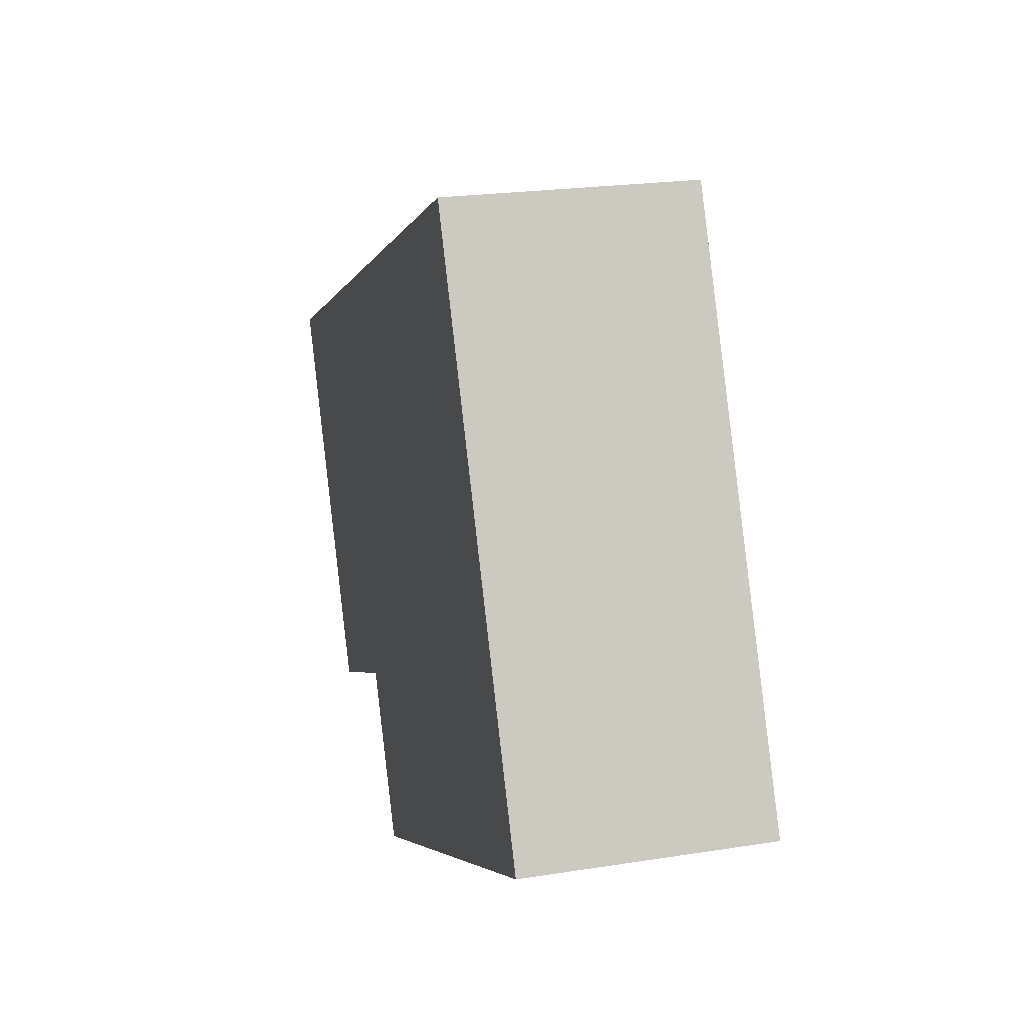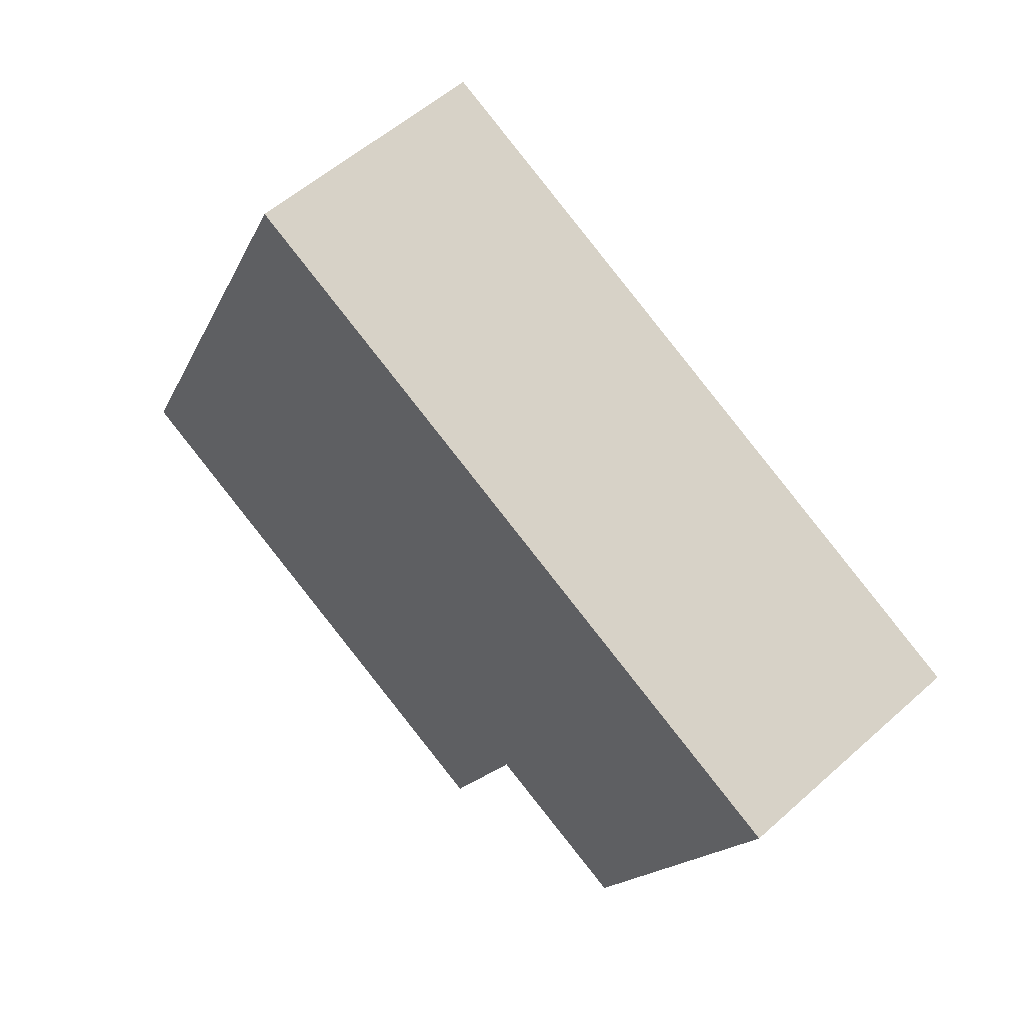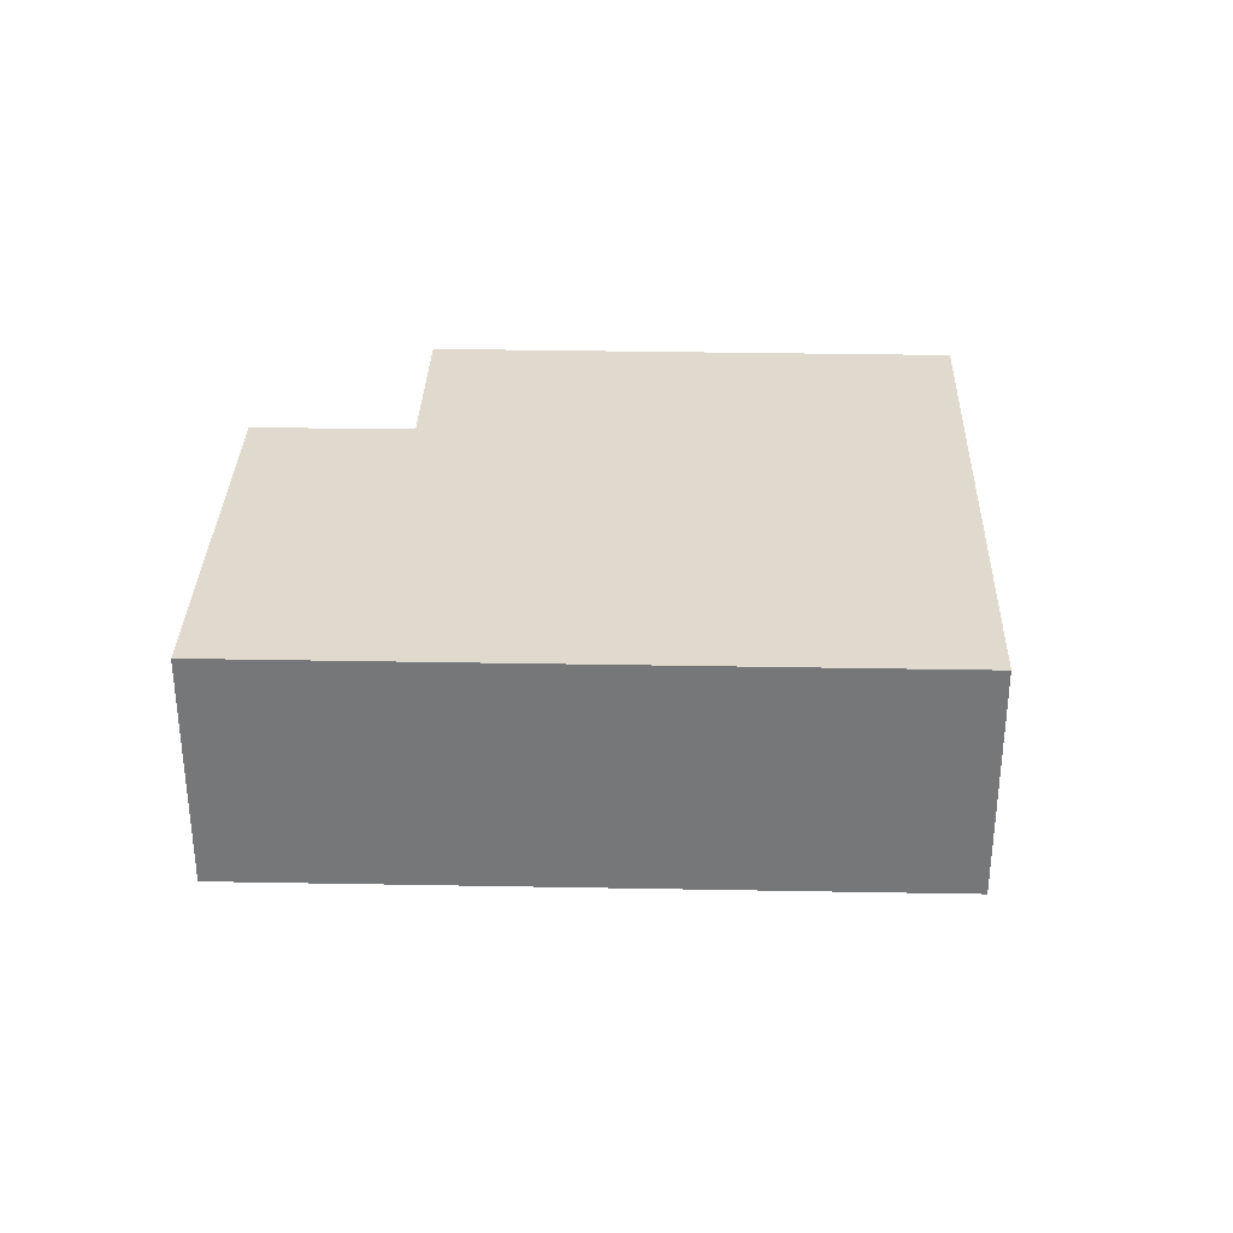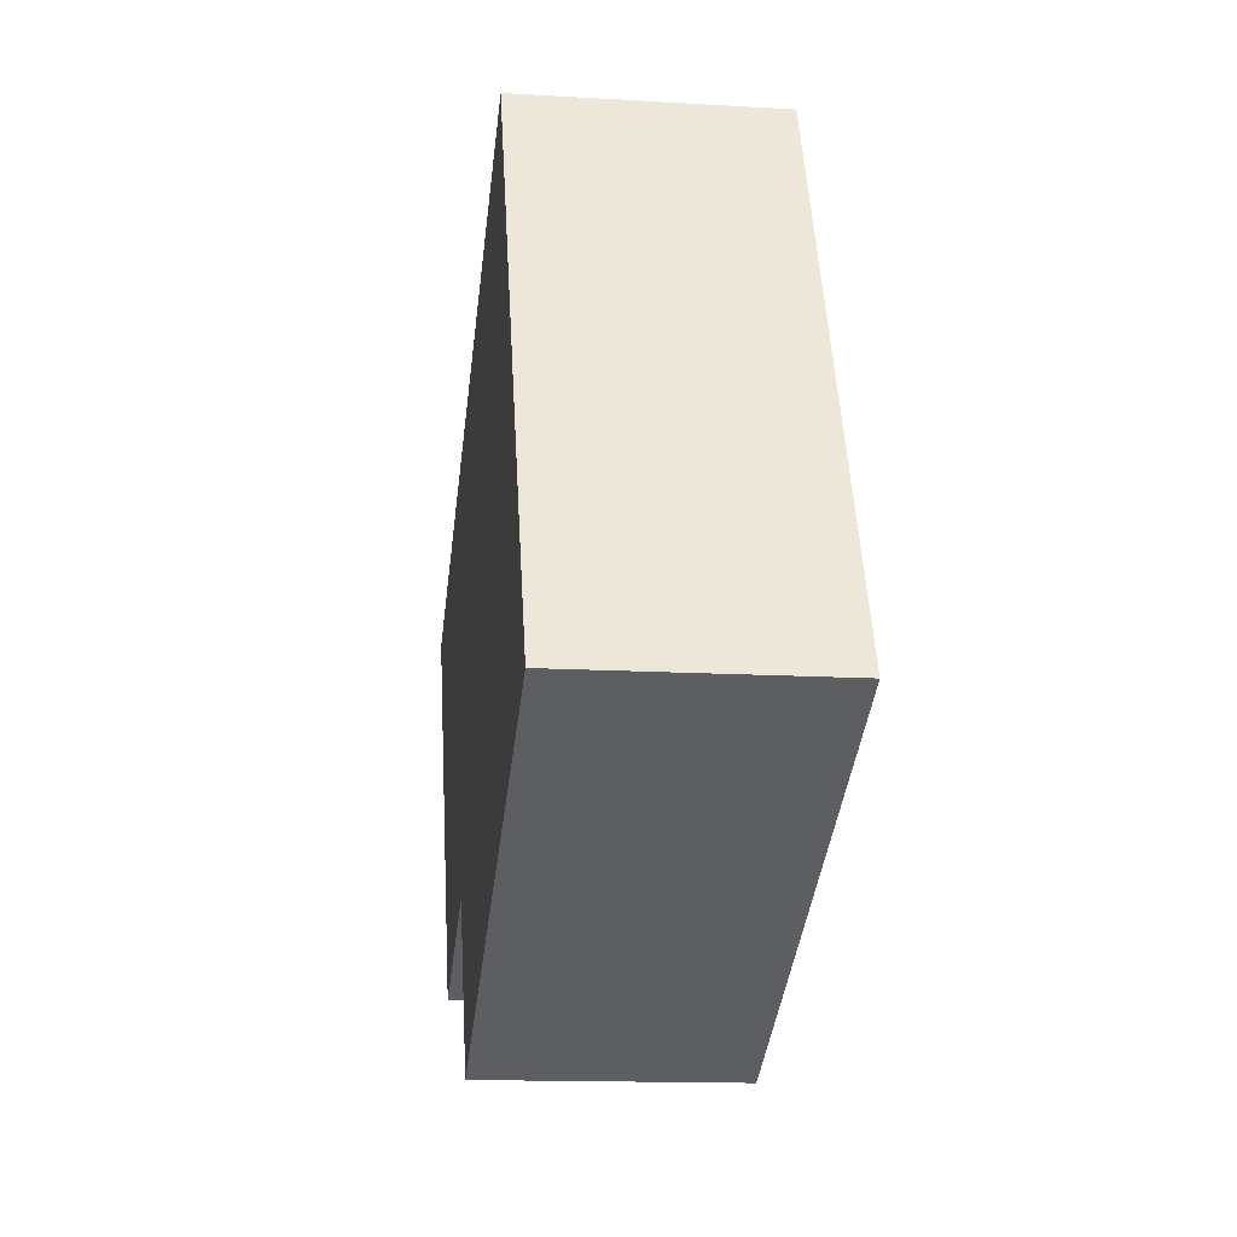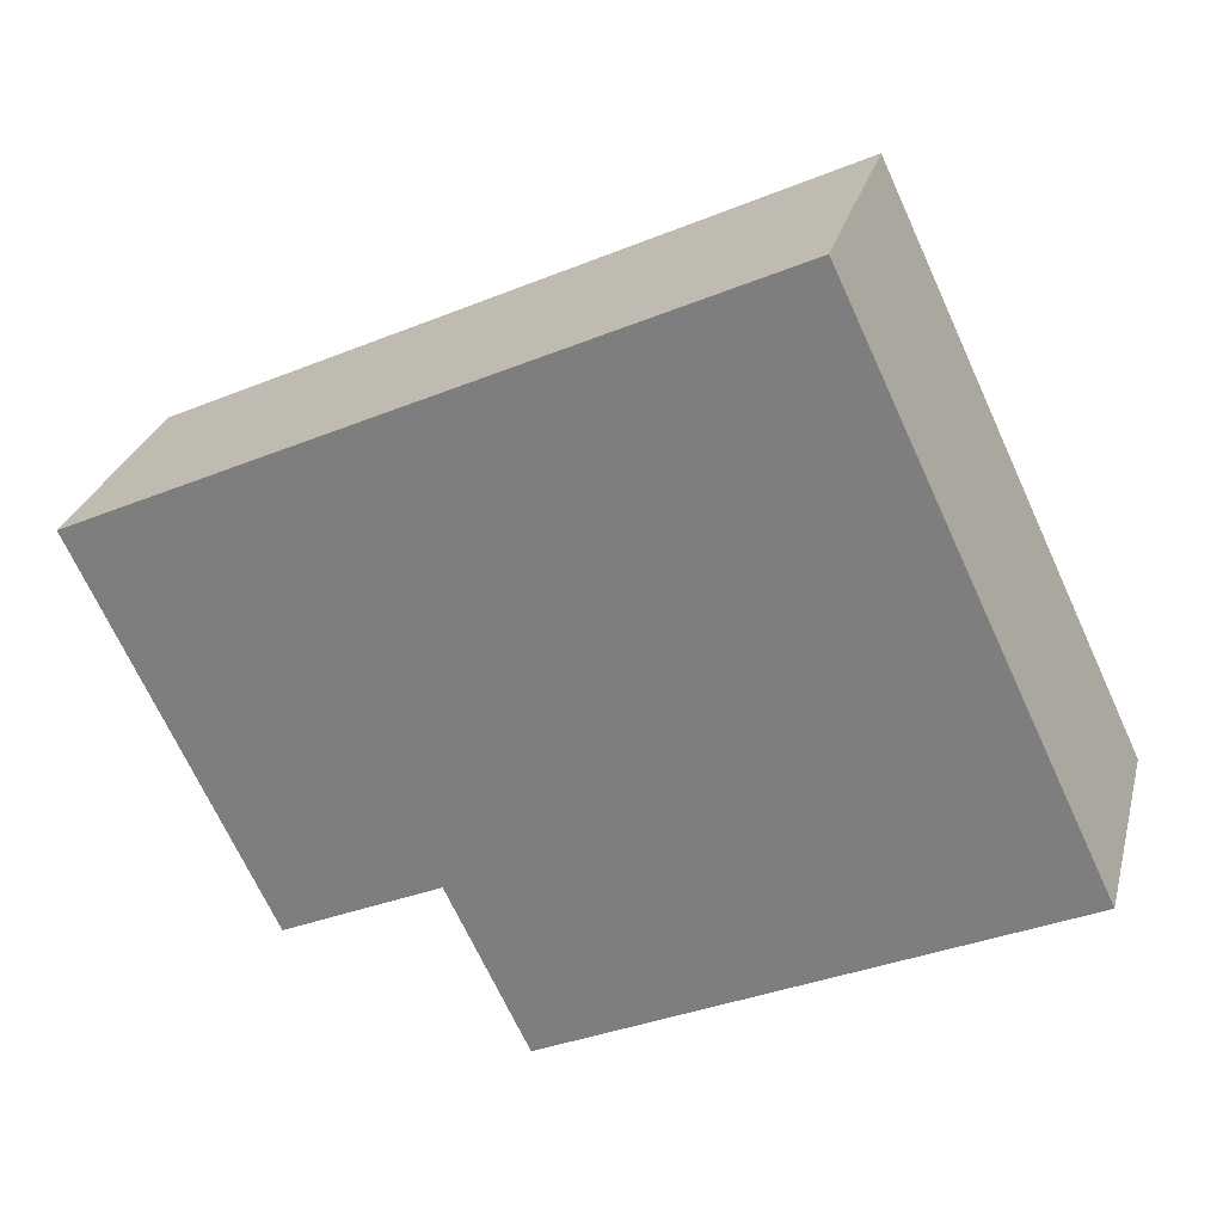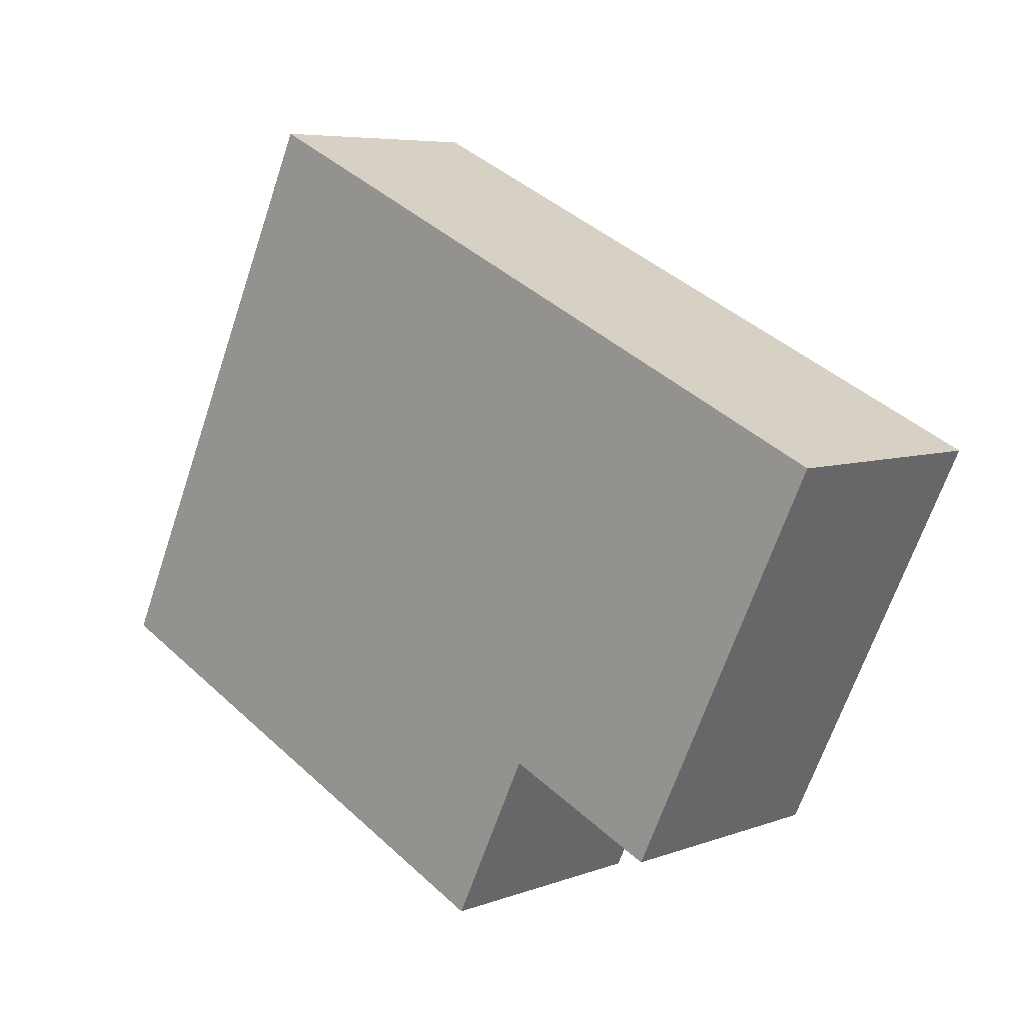
<metadata>
{"format":"obj","ext":"obj","renderer":"f3d","projection":"perspective","resolution":1024,"background":"white","views":[{"elev":22.0,"azim":74.5,"up":"+Z"},{"elev":55.2,"azim":-133.3,"up":"+Z"},{"elev":32.7,"azim":-23.7,"up":"+Y"},{"elev":-14.3,"azim":82.6,"up":"+Z"},{"elev":27.7,"azim":14.1,"up":"+Z"},{"elev":6.4,"azim":-137.6,"up":"+Z"}]}
</metadata>
<code>
v  0 2.231 1.366e-16
v  3.03 2.231 -2.801
v  1.641 2.231 -3.442
v  8.144 2.231 -2.203
v  3.74 2.231 -4.28
v  5.816 2.231 2.731
v  8.271 2.231 -2.143
v  5.935 2.231 2.787
v  8.271 1.312e-16 -2.143
v  3.74 2.621e-16 -4.28
v  8.144 1.349e-16 -2.203
v  3.03 1.715e-16 -2.801
v  1.641 2.108e-16 -3.442
v  0 0 0
v  5.816 -1.672e-16 2.731
v  5.935 -1.707e-16 2.787
g defaultobject
f 1 2 3
f 2 4 5
f 4 2 1
f 4 1 6
f 4 6 7
f 7 6 8
f 9 4 7
f 4 9 5
f 5 9 10
f 10 9 11
f 12 3 2
f 3 12 13
f 10 2 5
f 2 10 12
f 13 1 3
f 1 13 14
f 14 6 1
f 6 14 15
f 6 15 8
f 8 15 16
f 16 7 8
f 7 16 9
f 13 15 14
f 15 13 12
f 15 12 10
f 15 10 11
f 15 11 16
f 16 11 9

</code>
